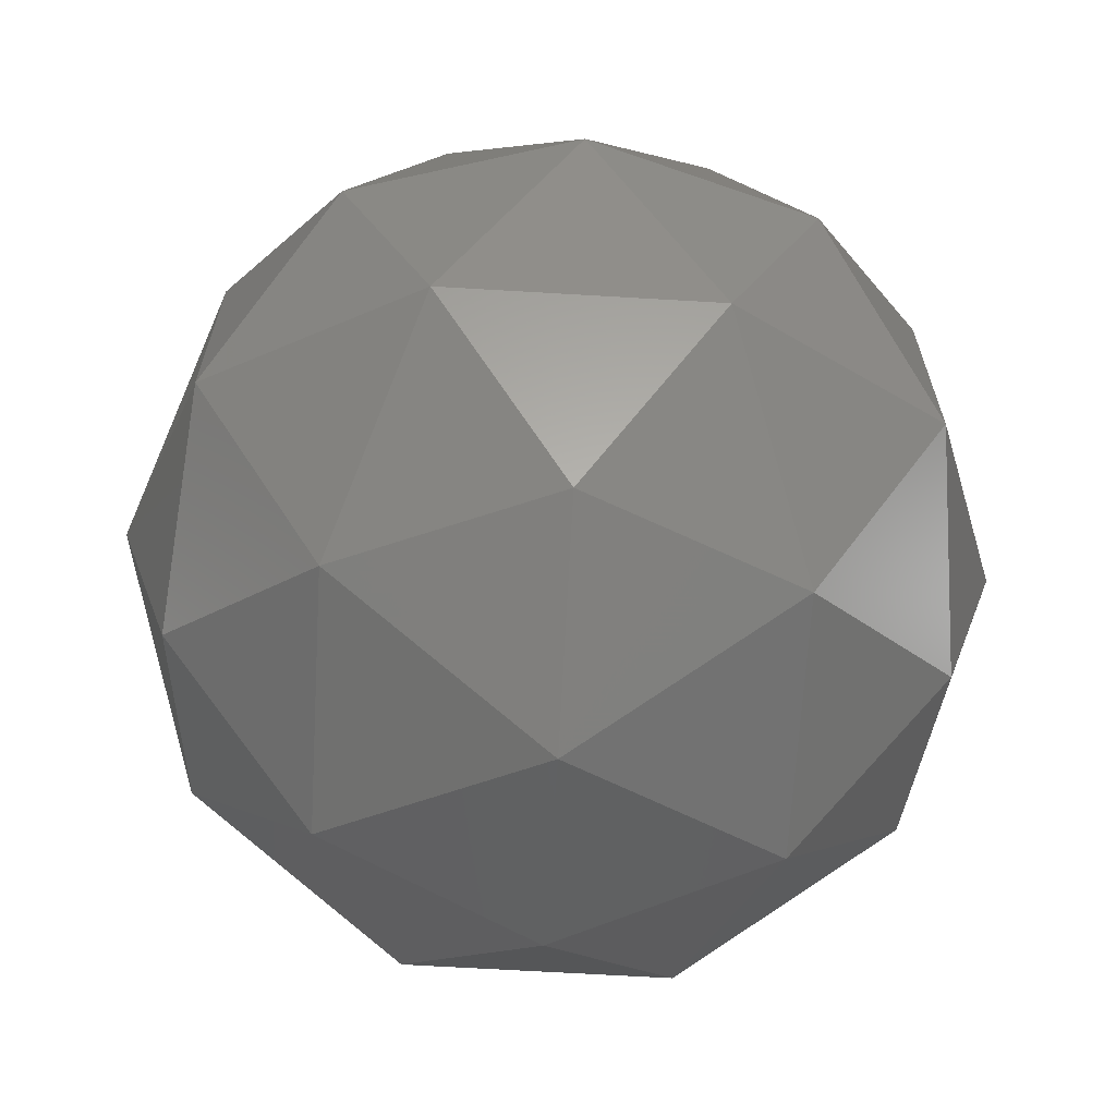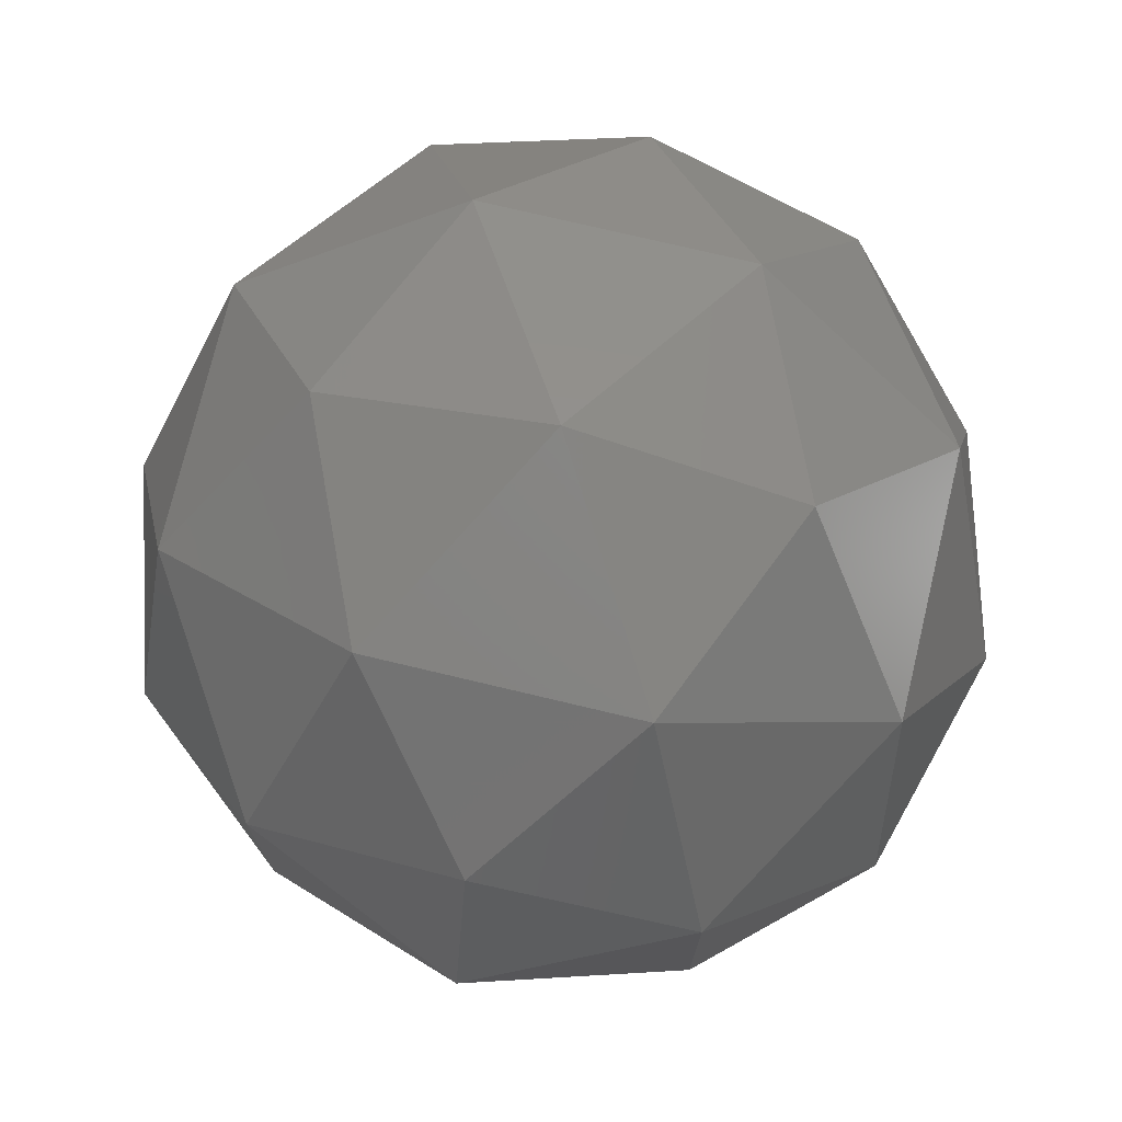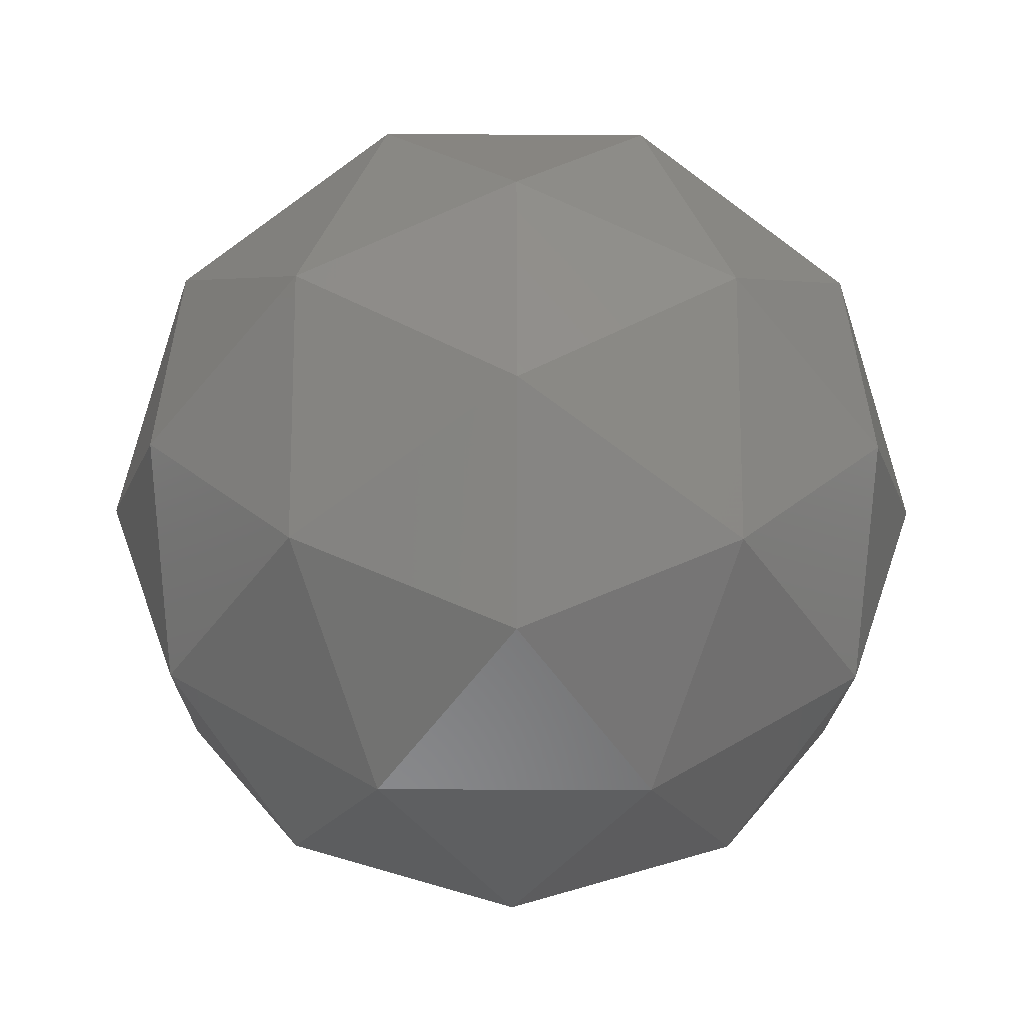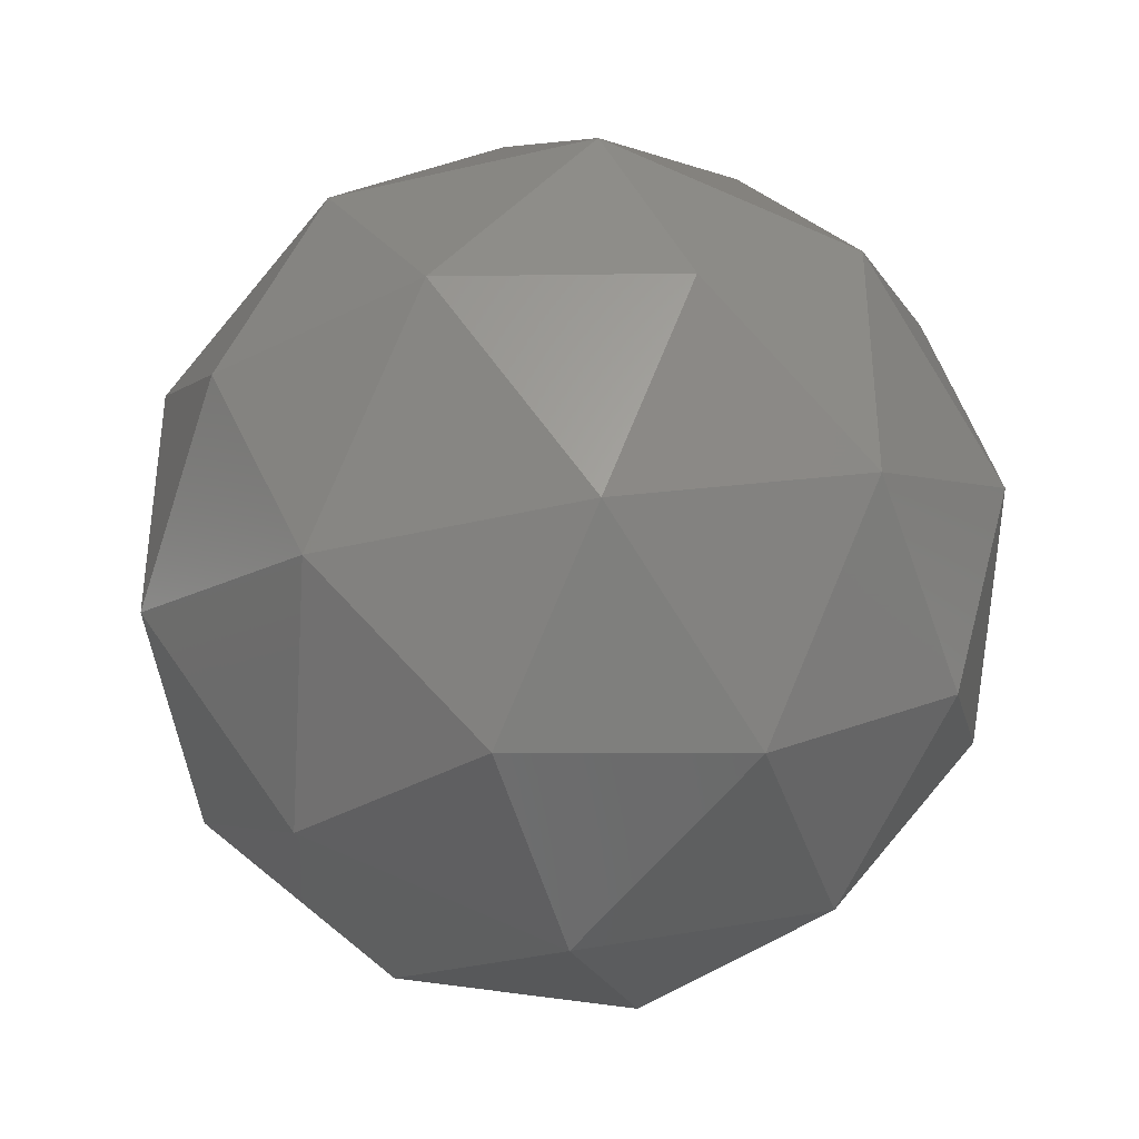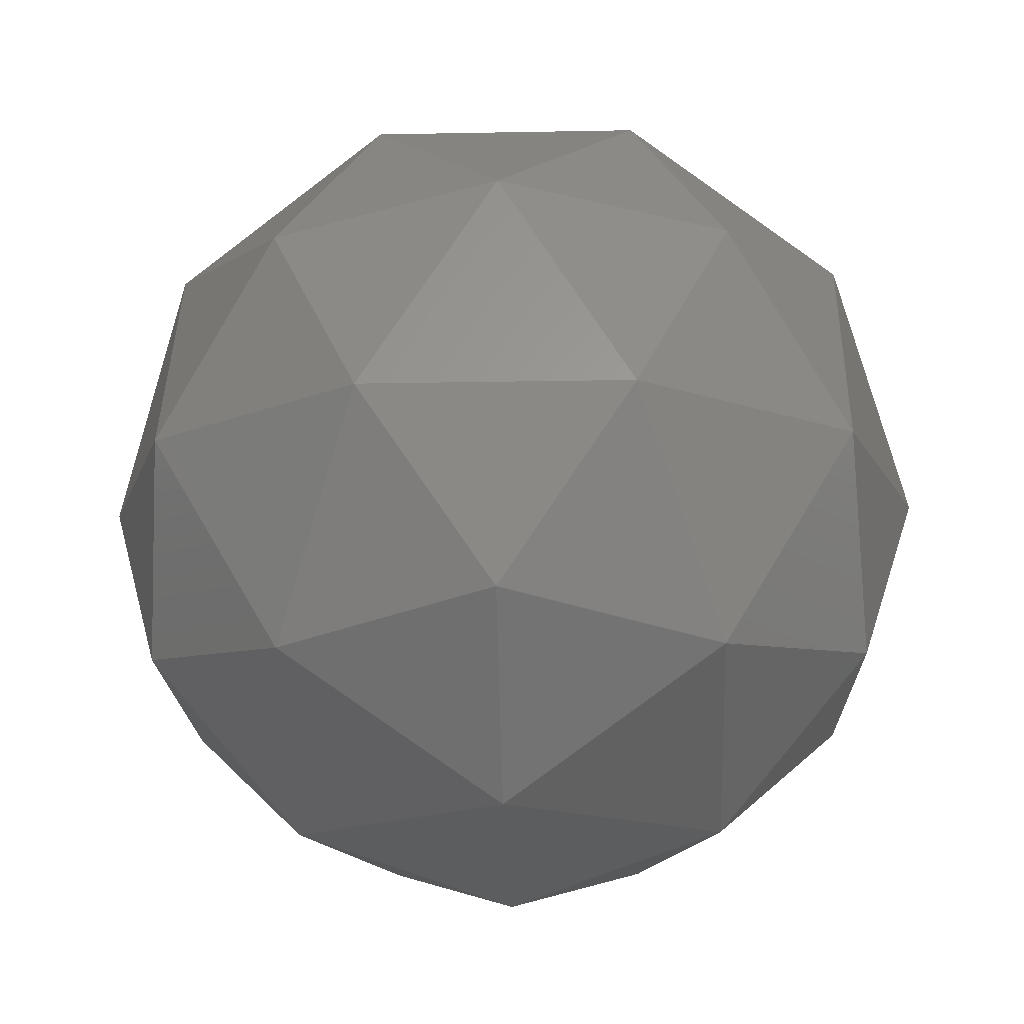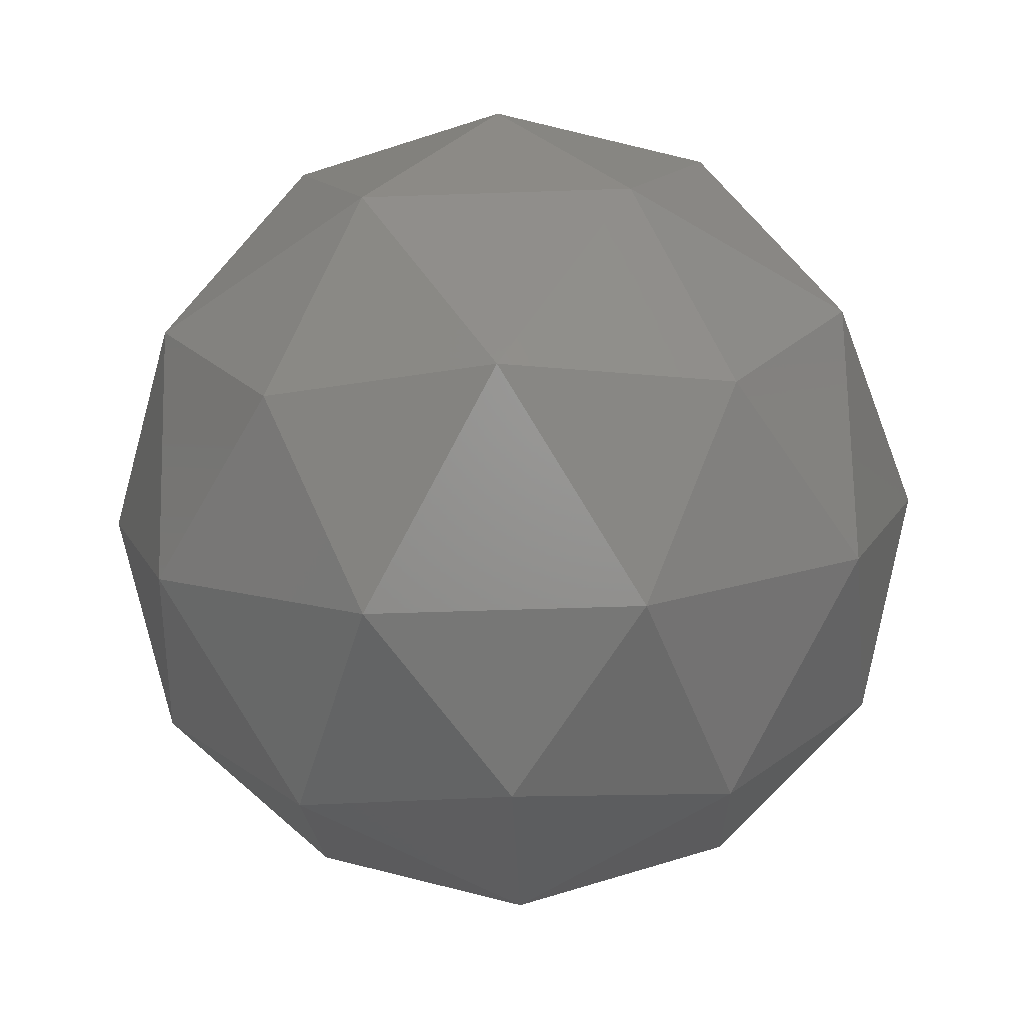
<metadata>
{"format":"stl","ext":"stl","renderer":"f3d","projection":"perspective","resolution":1024,"background":"white","views":[{"elev":-66.3,"azim":144.9,"up":"+Z"},{"elev":74.5,"azim":71.7,"up":"+Z"},{"elev":-17.1,"azim":57.6,"up":"+Z"},{"elev":-38.1,"azim":-14.9,"up":"+Z"},{"elev":-17.4,"azim":56.2,"up":"+Y"},{"elev":-50.5,"azim":20.2,"up":"+Y"}]}
</metadata>
<code>
# stl→obj: 42 verts, 80 faces
v 14.99 34.45 7.79
v 19.24 35.95 10.88
v 13.36 35.95 12.79
v 22.22 39.98 13.05
v 23.5 39.2 7.79
v 9.732 35.95 7.79
v 13.36 35.95 2.791
v 19.24 35.95 4.7
v 24.5 44.45 10.88
v 12.22 39.98 16.3
v 17.62 39.2 15.88
v 14.99 44.45 17.79
v 6.045 39.98 7.79
v 8.107 39.2 12.79
v 5.478 44.45 10.88
v 12.22 39.98 -0.716
v 8.107 39.2 2.791
v 9.111 44.45 -0.2997
v 22.22 39.98 2.533
v 17.62 39.2 -0.2996
v 20.87 44.45 -0.2997
v 20.87 44.45 15.88
v 9.111 44.45 15.88
v 5.478 44.45 4.7
v 14.99 44.45 -2.21
v 24.5 44.45 4.7
v 17.75 48.93 16.3
v 21.87 49.71 12.79
v 16.61 52.96 12.79
v 7.753 48.93 13.05
v 12.36 49.71 15.88
v 10.74 52.96 10.88
v 7.753 48.93 2.533
v 6.482 49.71 7.79
v 10.74 52.96 4.7
v 17.75 48.93 -0.716
v 12.36 49.71 -0.2996
v 16.61 52.96 2.791
v 23.93 48.93 7.79
v 21.87 49.71 2.791
v 20.25 52.96 7.79
v 14.99 54.45 7.79
f 1 2 3
f 4 2 5
f 1 3 6
f 1 6 7
f 1 7 8
f 4 5 9
f 10 11 12
f 13 14 15
f 16 17 18
f 19 20 21
f 4 9 22
f 10 12 23
f 13 15 24
f 16 18 25
f 19 21 26
f 27 28 29
f 30 31 32
f 33 34 35
f 36 37 38
f 39 40 41
f 41 38 42
f 41 40 38
f 40 36 38
f 38 35 42
f 38 37 35
f 37 33 35
f 35 32 42
f 35 34 32
f 34 30 32
f 32 29 42
f 32 31 29
f 31 27 29
f 29 41 42
f 29 28 41
f 28 39 41
f 26 40 39
f 26 21 40
f 21 36 40
f 25 37 36
f 25 18 37
f 18 33 37
f 24 34 33
f 24 15 34
f 15 30 34
f 23 31 30
f 23 12 31
f 12 27 31
f 22 28 27
f 22 9 28
f 9 39 28
f 21 25 36
f 21 20 25
f 20 16 25
f 18 24 33
f 18 17 24
f 17 13 24
f 15 23 30
f 15 14 23
f 14 10 23
f 12 22 27
f 12 11 22
f 11 4 22
f 9 26 39
f 9 5 26
f 5 19 26
f 8 20 19
f 8 7 20
f 7 16 20
f 7 17 16
f 7 6 17
f 6 13 17
f 6 14 13
f 6 3 14
f 3 10 14
f 5 8 19
f 5 2 8
f 2 1 8
f 3 11 10
f 3 2 11
f 2 4 11

</code>
